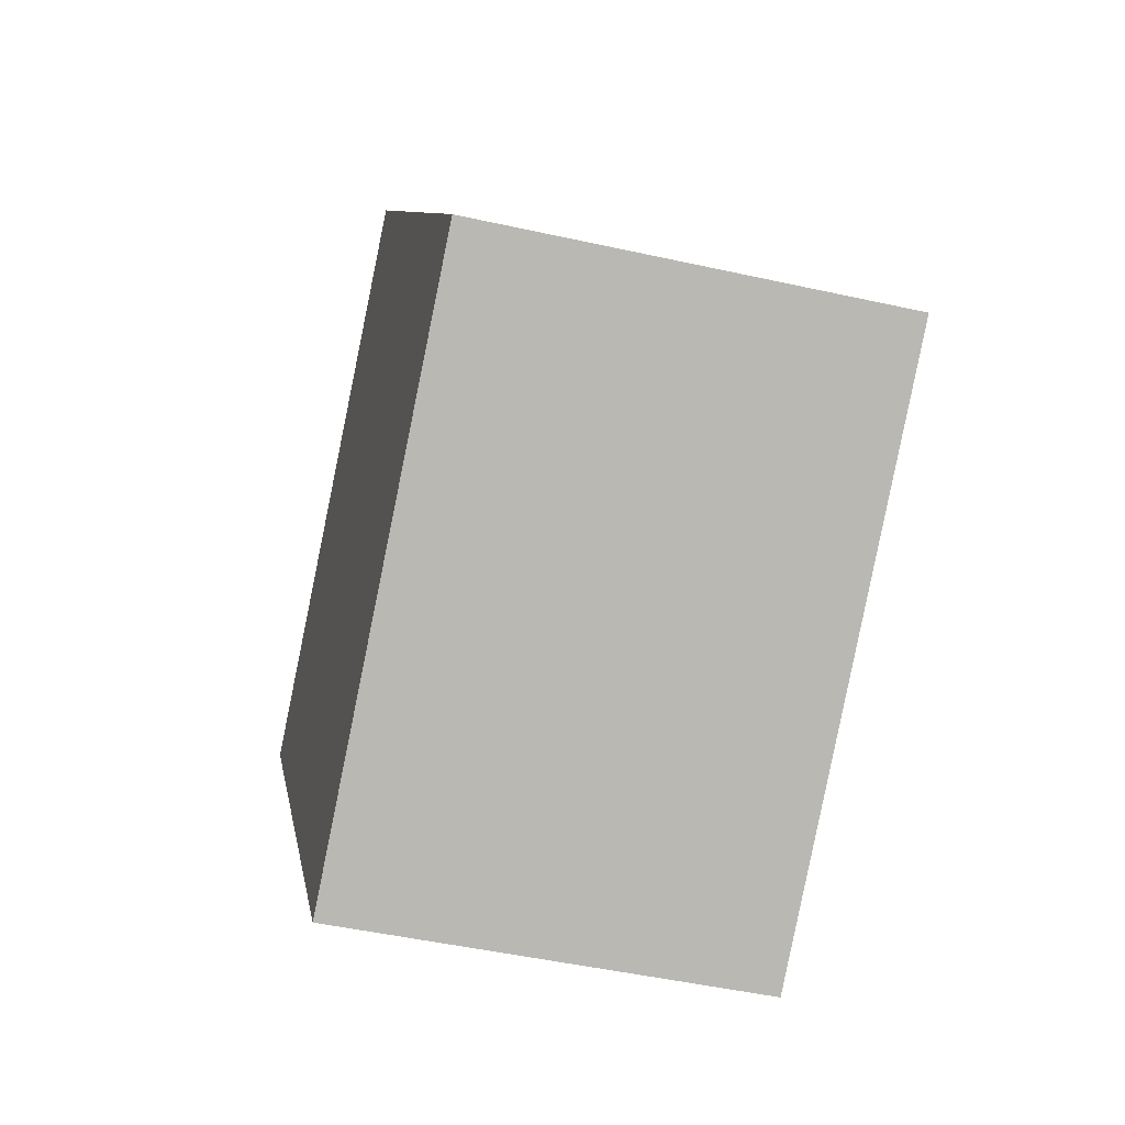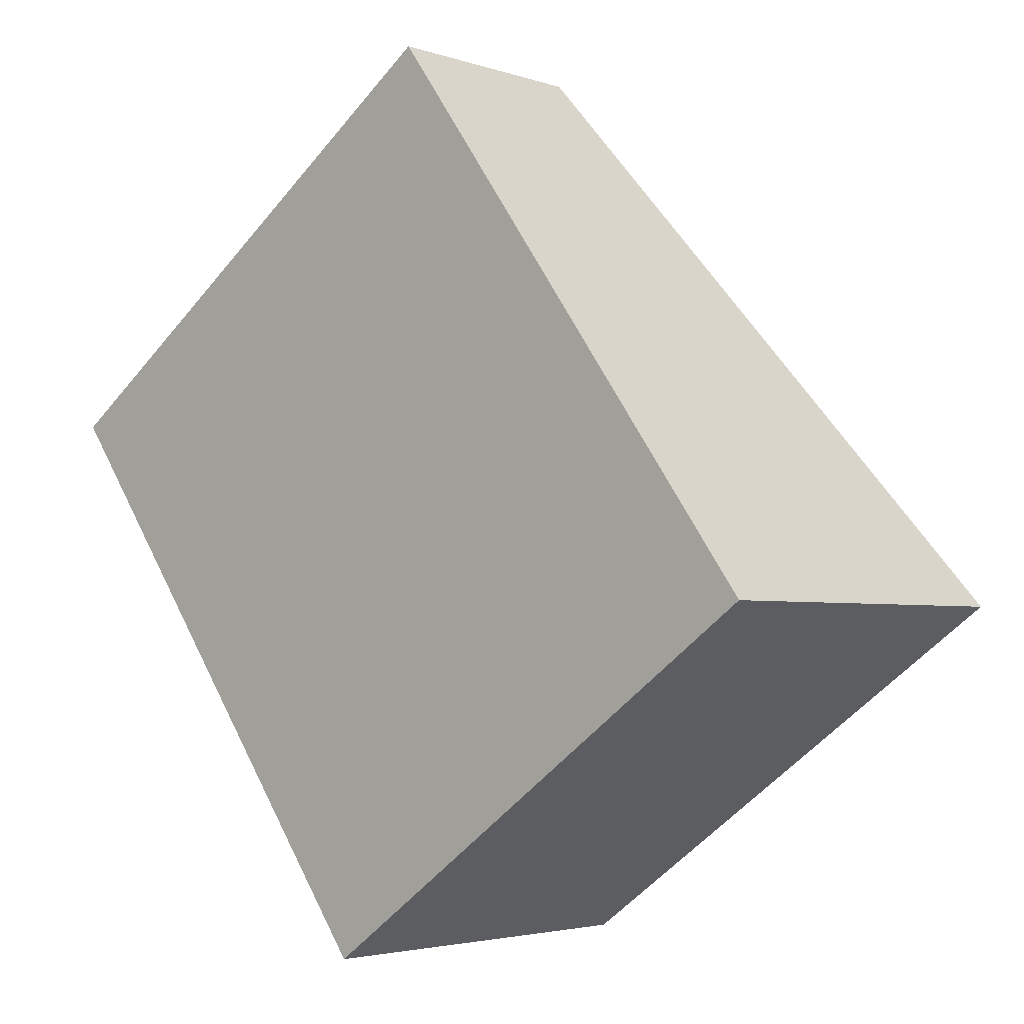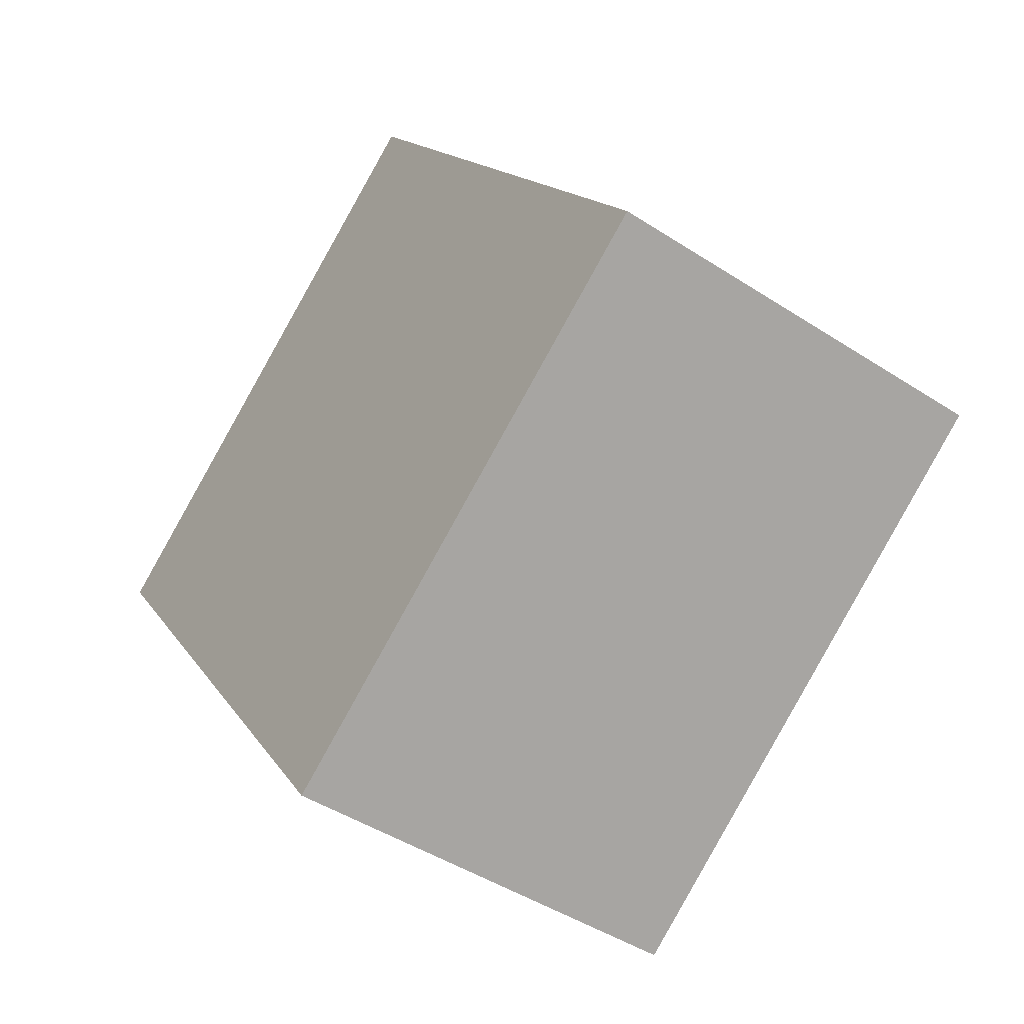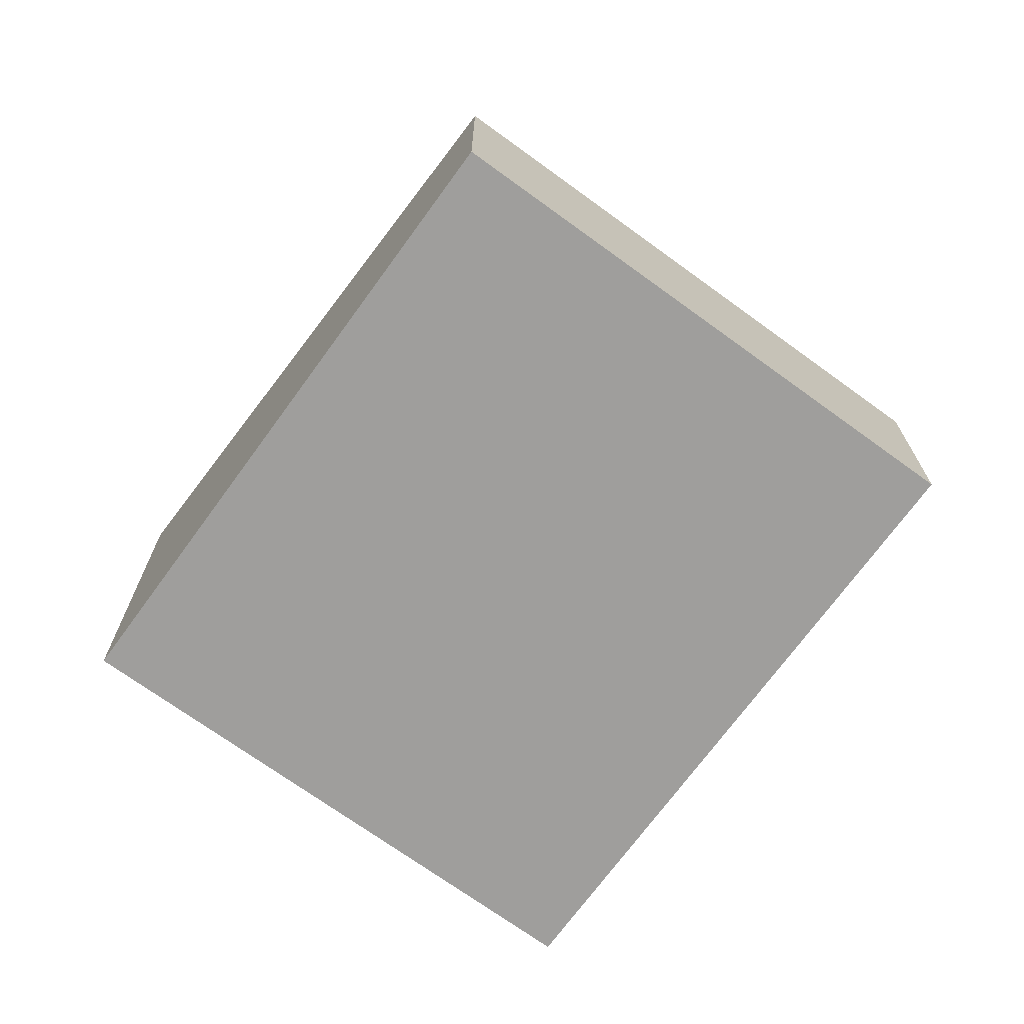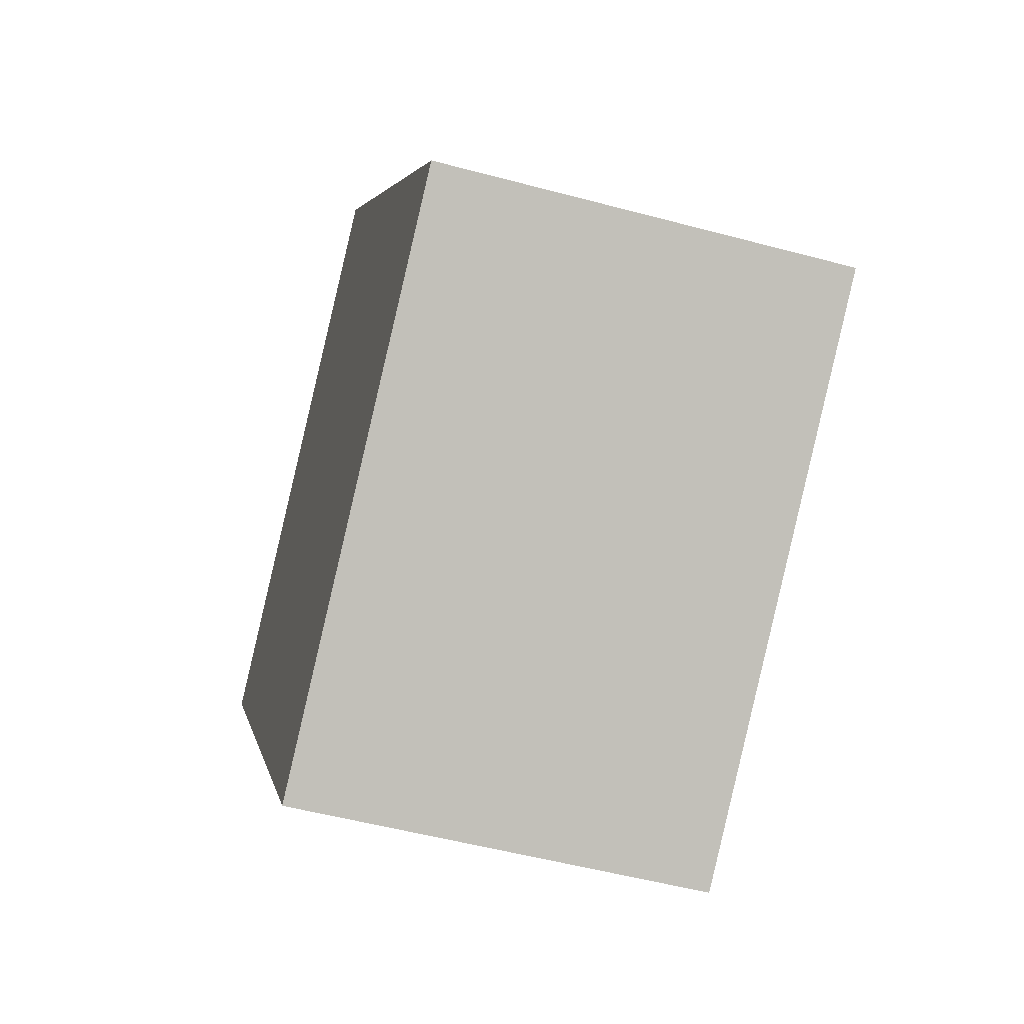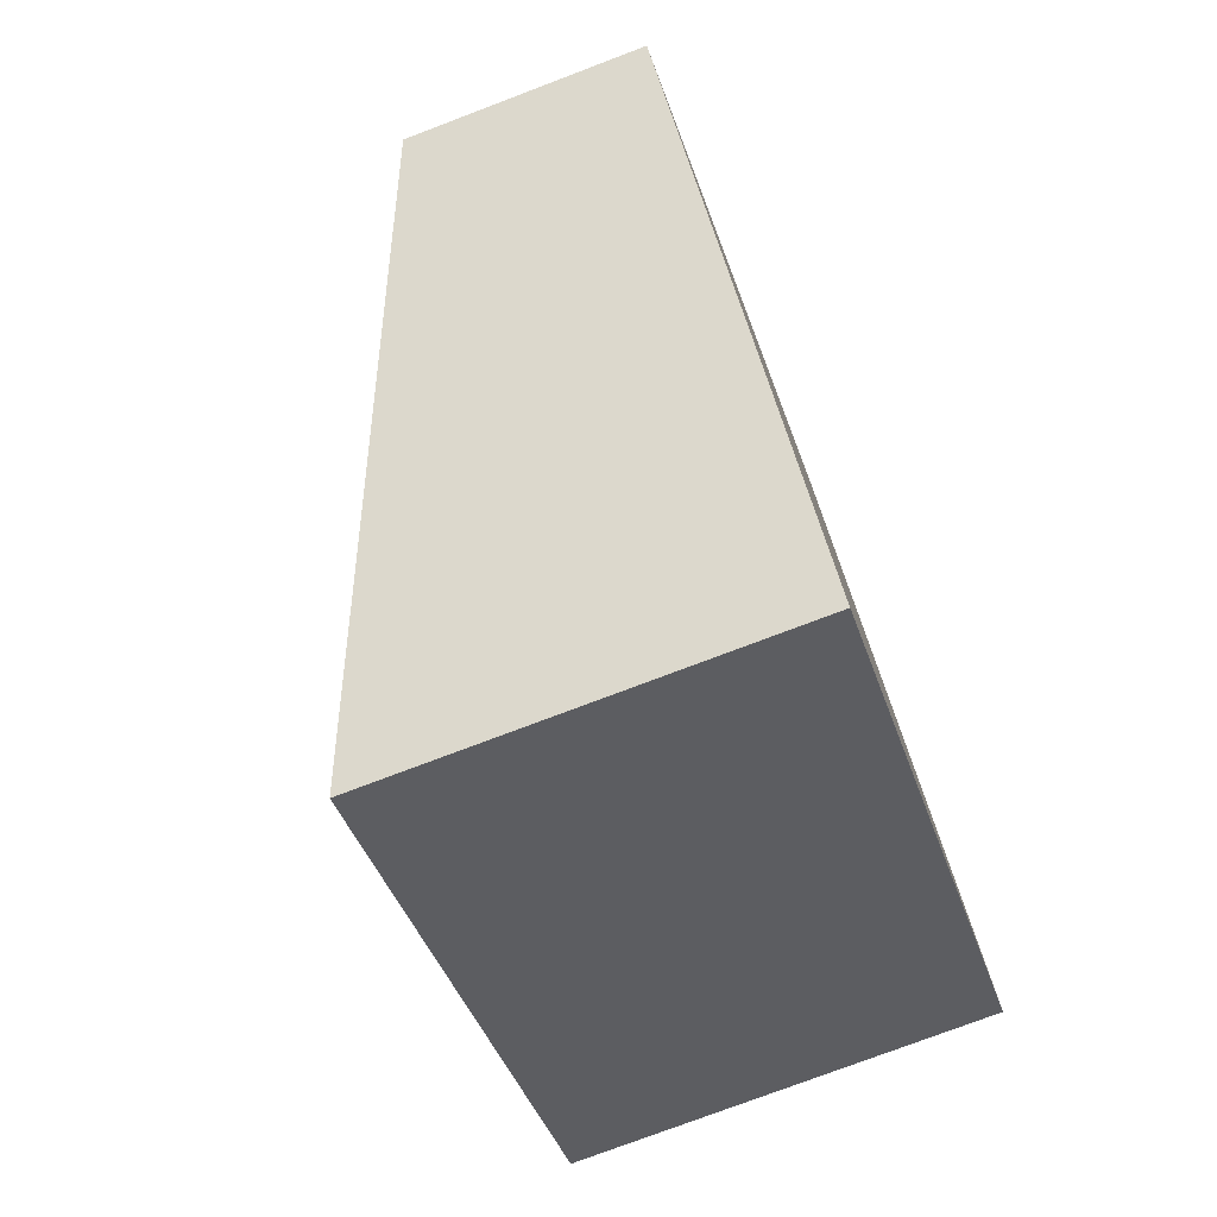
<metadata>
{"format":"obj","ext":"obj","renderer":"f3d","projection":"perspective","resolution":1024,"background":"white","views":[{"elev":-47.3,"azim":75.8,"up":"+Z"},{"elev":-3.3,"azim":41.3,"up":"+Z"},{"elev":-45.4,"azim":53.1,"up":"+Z"},{"elev":-71.1,"azim":-71.8,"up":"+Y"},{"elev":-52.0,"azim":73.8,"up":"+Z"},{"elev":-76.1,"azim":-69.2,"up":"+Z"}]}
</metadata>
<code>
v  0 3.127 1.915e-16
v  11.96 5.518 -2.772
v  5.402 5.518 -7.497
v  6.557 3.127 4.725
v  5.402 4.591e-16 -7.497
v  0 0 0
v  6.557 -2.893e-16 4.725
v  11.96 1.697e-16 -2.772
g defaultobject
f 1 2 3
f 2 1 4
f 5 1 3
f 1 5 6
f 6 4 1
f 4 6 7
f 4 8 2
f 8 4 7
f 8 3 2
f 3 8 5
f 8 6 5
f 6 8 7

</code>
